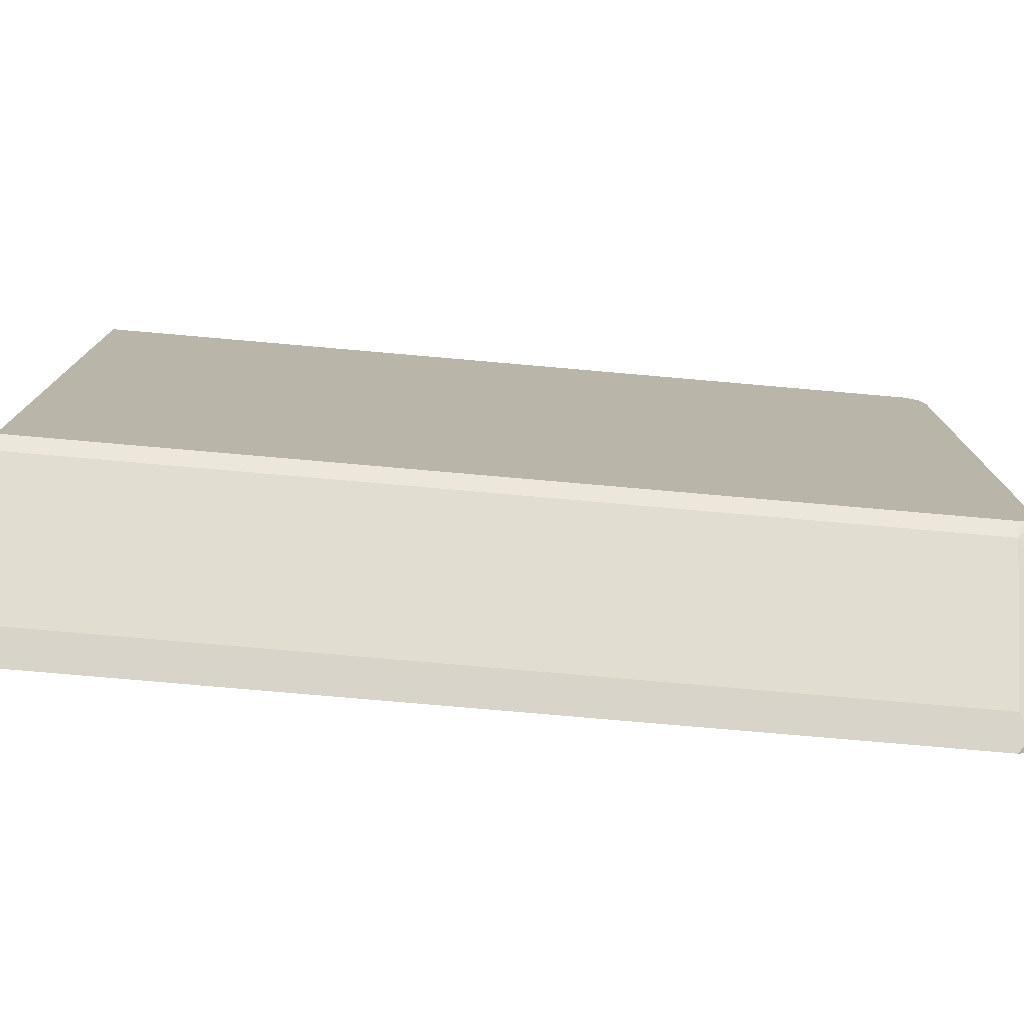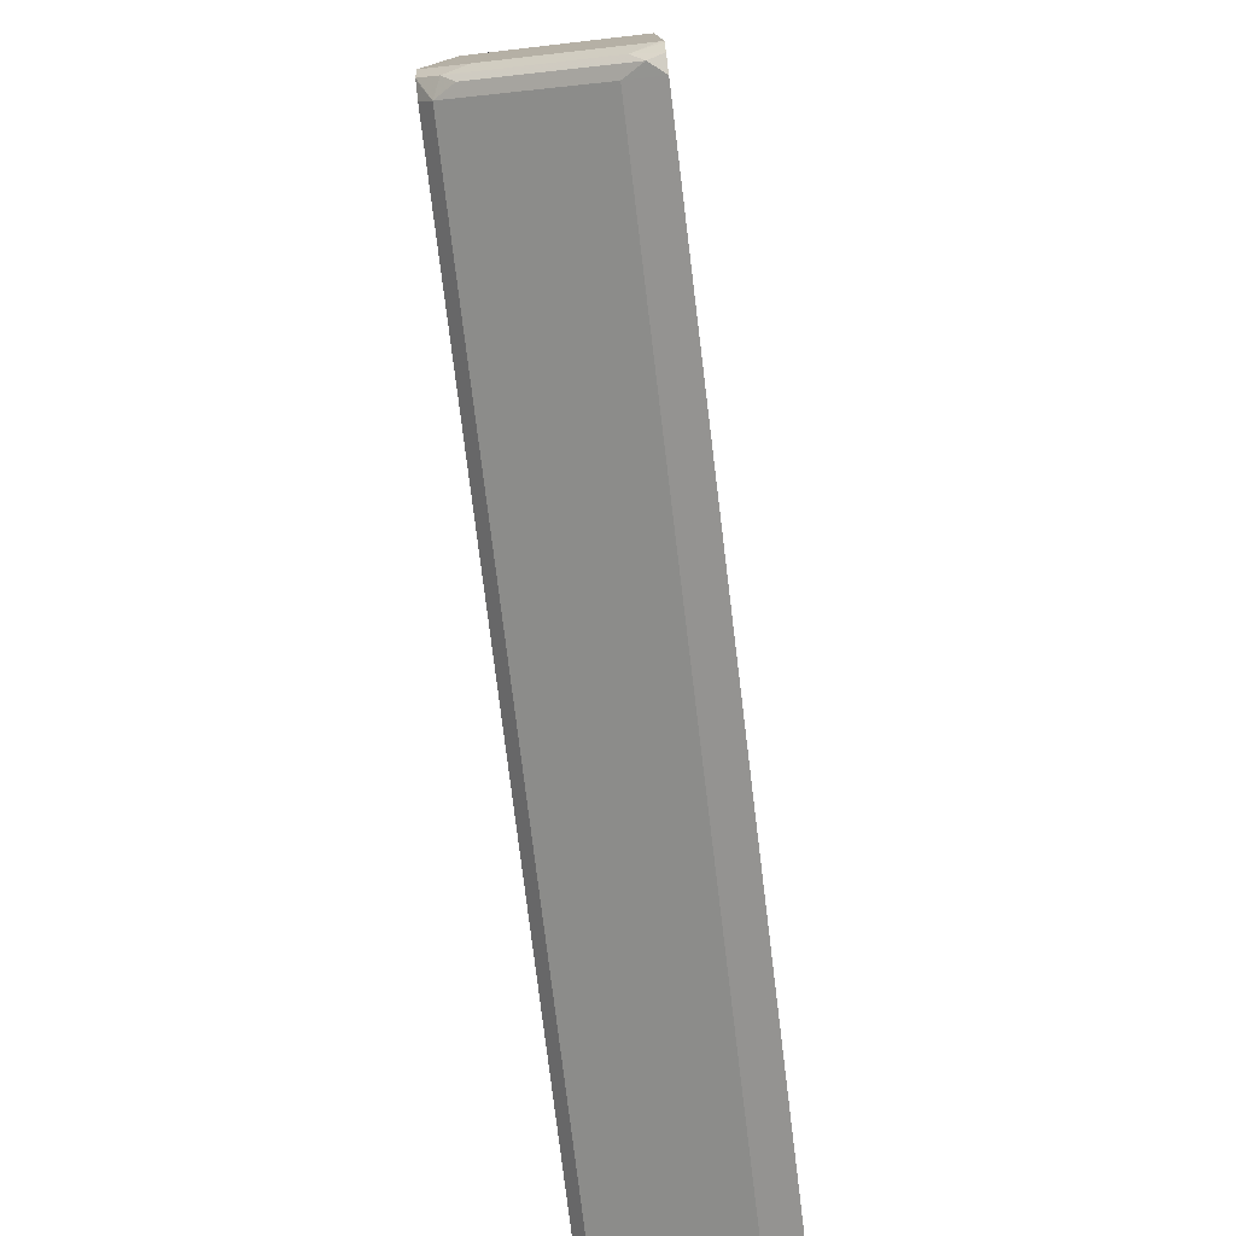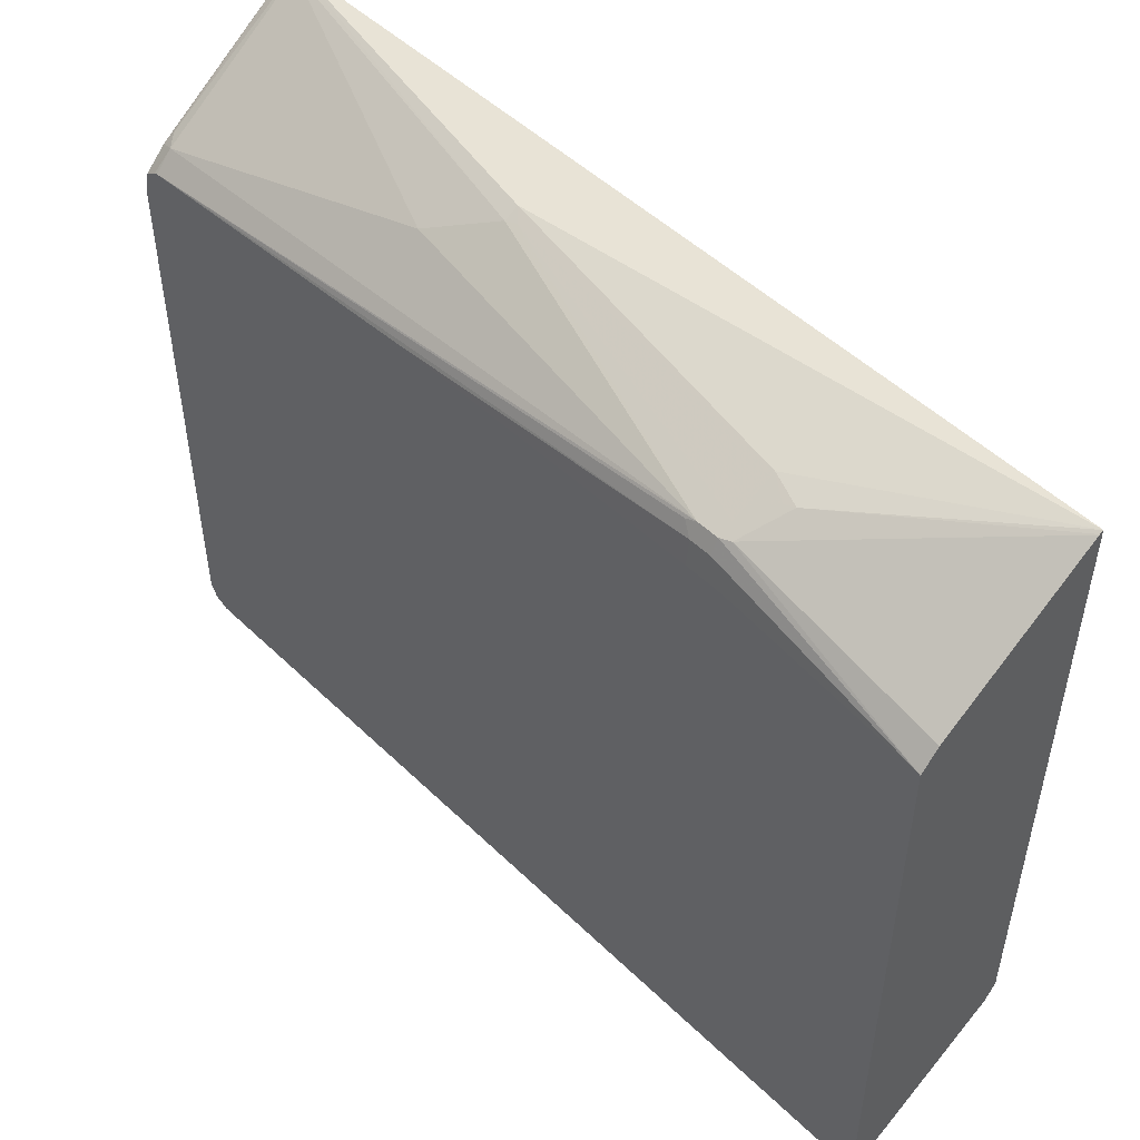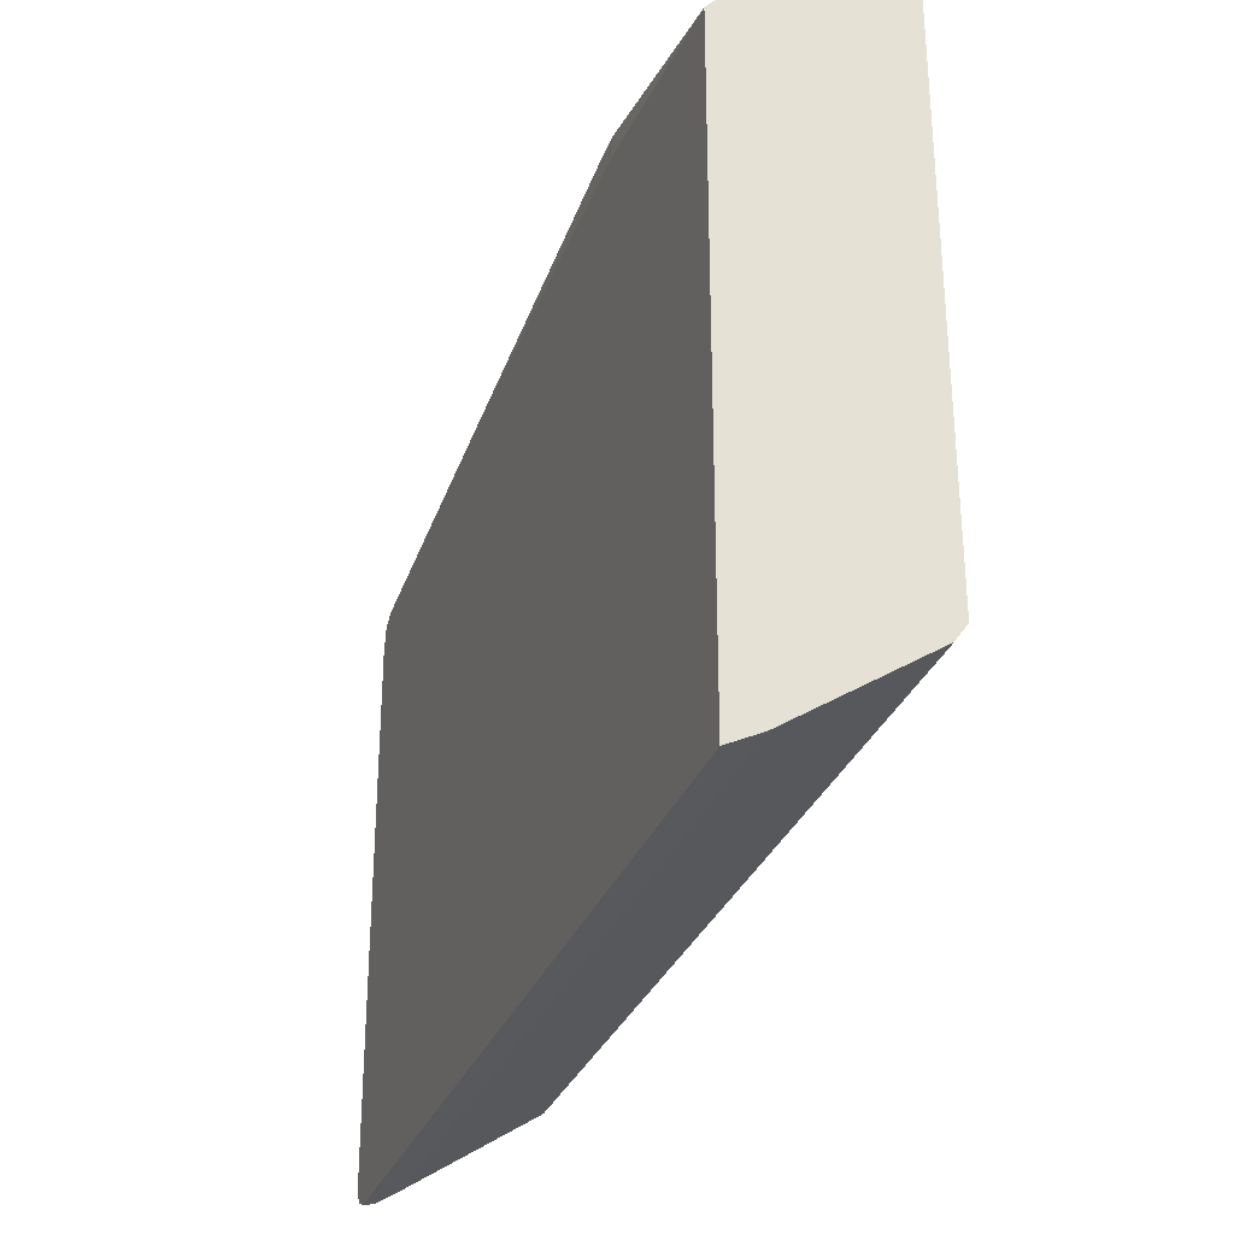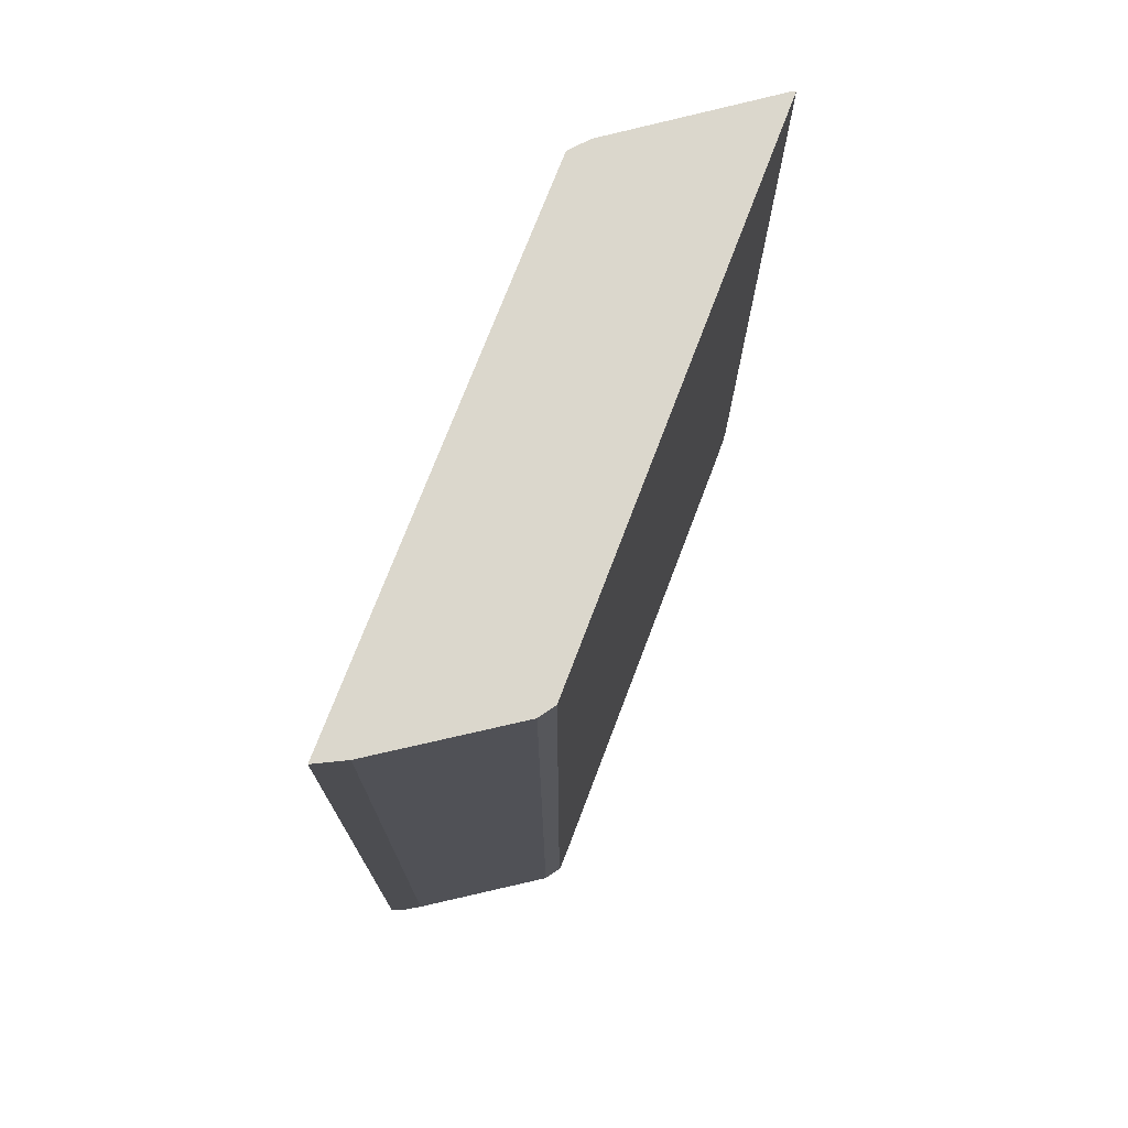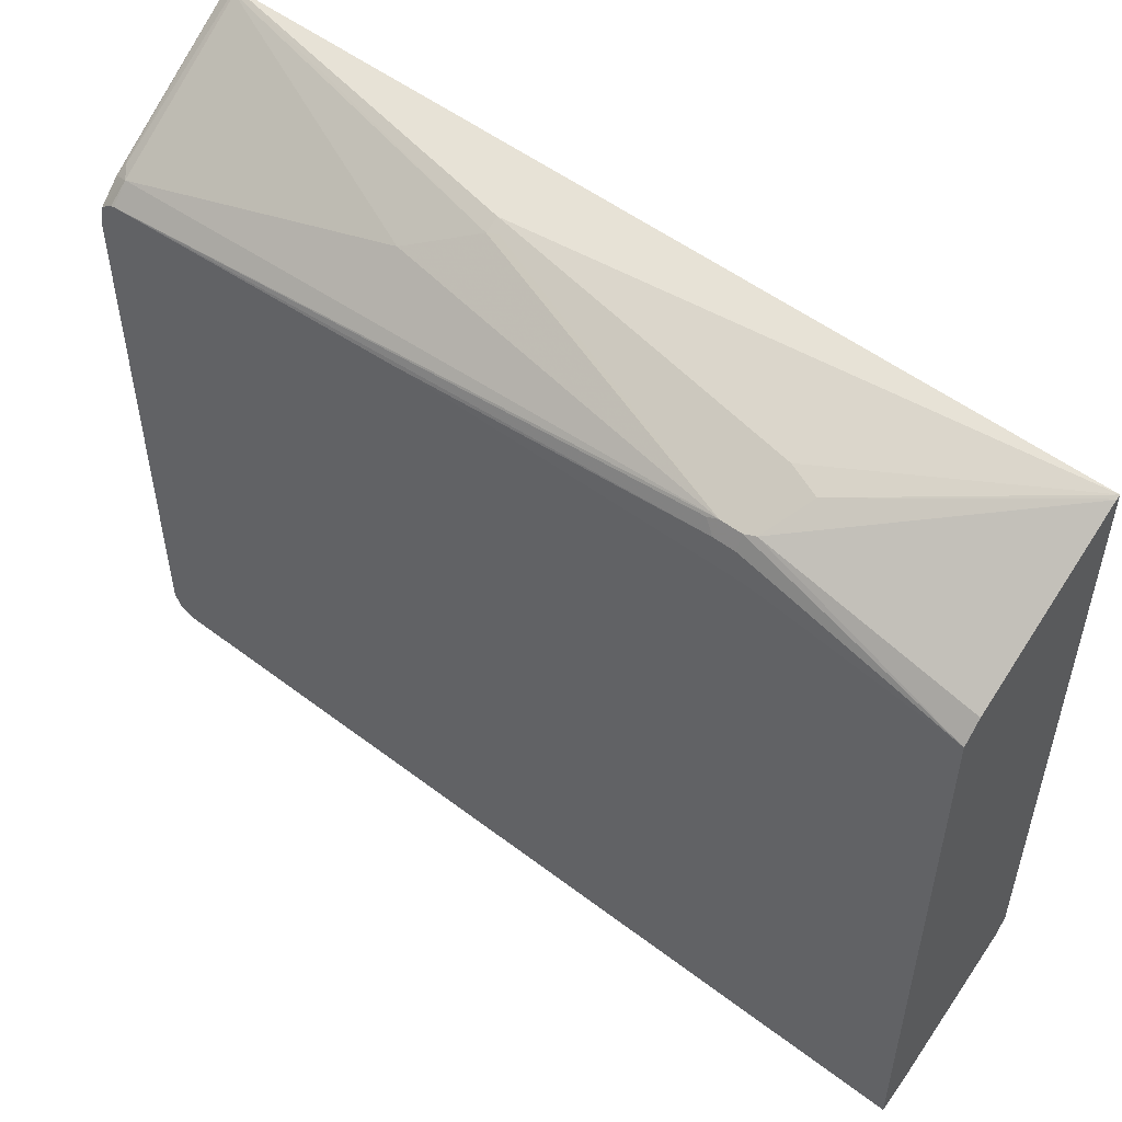
<metadata>
{"format":"obj","ext":"obj","renderer":"f3d","projection":"perspective","resolution":1024,"background":"white","views":[{"elev":-77.0,"azim":-95.0,"up":"+Z"},{"elev":-77.7,"azim":7.0,"up":"+Z"},{"elev":49.7,"azim":136.6,"up":"+Z"},{"elev":-30.7,"azim":161.5,"up":"+Z"},{"elev":73.2,"azim":-159.2,"up":"+Y"},{"elev":52.0,"azim":129.5,"up":"+Z"}]}
</metadata>
<code>
v -0.1953 -0.5106 0.2871
v -0.1953 -0.5133 0.2864
v -0.1922 -0.5106 0.2855
v -0.1373 -0.247 0.2745
v -0.1482 -0.247 0.28
v -0.1953 0.164 0.2871
v -0.08648 -0.5188 0.2059
v -0.07688 -0.5106 0.2031
v -0.1953 -0.5219 0.2804
v -0.1098 -0.2965 0.2525
v -0.14 -0.2388 0.2759
v -0.07138 -0.01652 0.2416
v -0.1153 -1.563e-05 0.2635
v -0.1071 0.02468 0.2594
v -0.1926 0.164 0.2857
v -0.1953 0.164 -0.1741
v -0.1953 -0.523 0.2797
v -0.09335 -0.5216 0.2086
v -0.0803 -0.523 0.1977
v -0.06378 -0.5229 0.1812
v -0.06378 -0.5135 0.1876
v -0.06378 -0.5106 0.1884
v -0.08236 -0.01652 0.2471
v -0.08236 -1.563e-05 0.2471
v -0.07001 -0.02471 0.2388
v -0.06589 -0.01652 0.2306
v -0.07138 -1.563e-05 0.2416
v -0.1043 0.01642 0.258
v -0.07413 0.00817 0.2429
v -0.1922 0.164 0.2855
v -0.1867 0.164 -0.1866
v -0.1953 -0.5106 -0.1741
v -0.1953 -0.5271 0.2612
v -0.1482 -0.5271 0.2306
v -0.09884 -0.5271 0.1977
v -0.06383 -0.523 0.1812
v -0.06378 -0.5271 0.1647
v -0.06378 -0.2614 0.2069
v -0.06378 -0.01652 0.2099
v -0.06589 -1.563e-05 0.2306
v -0.06378 0.164 0.1884
v -0.07688 0.164 0.2031
v -0.1373 0.164 -0.2196
v -0.1867 -0.5106 -0.1866
v -0.1953 -0.5218 -0.1697
v -0.1953 -0.5271 -0.1506
v -0.06378 -0.5271 -0.2471
v -0.06378 0.006344 0.2099
v -0.06378 0.02711 0.2077
v -0.06378 0.164 -0.2646
v -0.08786 0.164 -0.2526
v -0.1373 -0.5106 -0.2196
v -0.1729 -0.5188 -0.1935
v -0.1812 -0.523 -0.1832
v -0.1953 -0.523 -0.1691
v -0.1812 -0.5271 -0.1647
v -0.06589 -0.5271 -0.2471
v -0.06378 -0.5266 -0.2494
v -0.06378 -0.5106 -0.2646
v -0.08786 -0.5106 -0.2526
v -0.07413 -0.5188 -0.2594
v -0.08236 -0.523 -0.2491
v -0.1153 -0.5271 -0.2141
v -0.1647 -0.5271 -0.1812
v -0.06378 -0.5218 -0.259
f 27 40 41
f 26 39 48
f 26 48 40
f 26 38 39
f 22 26 25
f 32 44 45
f 31 43 52
f 29 41 42
f 29 42 30
f 31 52 44
f 33 46 56
f 22 38 26
f 27 41 29
f 20 22 21
f 20 37 47
f 20 39 38
f 20 48 39
f 20 49 48
f 20 41 49
f 20 50 41
f 20 59 50
f 20 65 59
f 20 58 65
f 20 47 58
f 20 36 37
f 19 37 36
f 33 56 64
f 19 35 37
f 20 38 22
f 33 64 63
f 54 64 56
f 33 57 47
f 19 36 20
f 61 65 62
f 59 61 60
f 59 65 61
f 58 62 65
f 57 62 58
f 57 63 62
f 54 63 64
f 54 62 63
f 54 61 62
f 53 61 54
f 52 61 53
f 52 60 61
f 50 60 51
f 50 59 60
f 47 57 58
f 46 54 56
f 46 55 54
f 44 55 45
f 44 54 55
f 44 53 54
f 44 52 53
f 43 60 52
f 43 51 60
f 40 49 41
f 40 48 49
f 33 35 34
f 33 37 35
f 33 47 37
f 33 63 57
f 17 35 19
f 6 15 30
f 17 33 34
f 6 41 50
f 6 42 41
f 6 30 42
f 6 14 15
f 6 13 14
f 5 13 6
f 5 11 13
f 4 12 11
f 4 10 12
f 4 11 5
f 3 10 4
f 3 8 10
f 2 8 3
f 6 50 51
f 2 7 8
f 1 17 9
f 1 33 17
f 1 46 33
f 1 55 46
f 1 45 55
f 1 32 45
f 1 16 32
f 1 6 16
f 1 5 6
f 1 4 5
f 1 3 4
f 1 2 3
f 17 34 35
f 1 9 2
f 6 51 43
f 2 9 7
f 6 31 16
f 17 19 18
f 6 43 31
f 16 44 32
f 16 31 44
f 15 29 30
f 14 29 15
f 14 27 29
f 14 24 27
f 14 28 24
f 13 28 14
f 12 22 25
f 12 24 23
f 12 27 24
f 12 40 27
f 12 26 40
f 13 24 28
f 7 17 18
f 7 9 17
f 12 25 26
f 7 18 19
f 7 19 8
f 8 20 21
f 8 21 22
f 8 19 20
f 8 12 10
f 11 12 23
f 11 23 24
f 11 24 13
f 8 22 12

</code>
